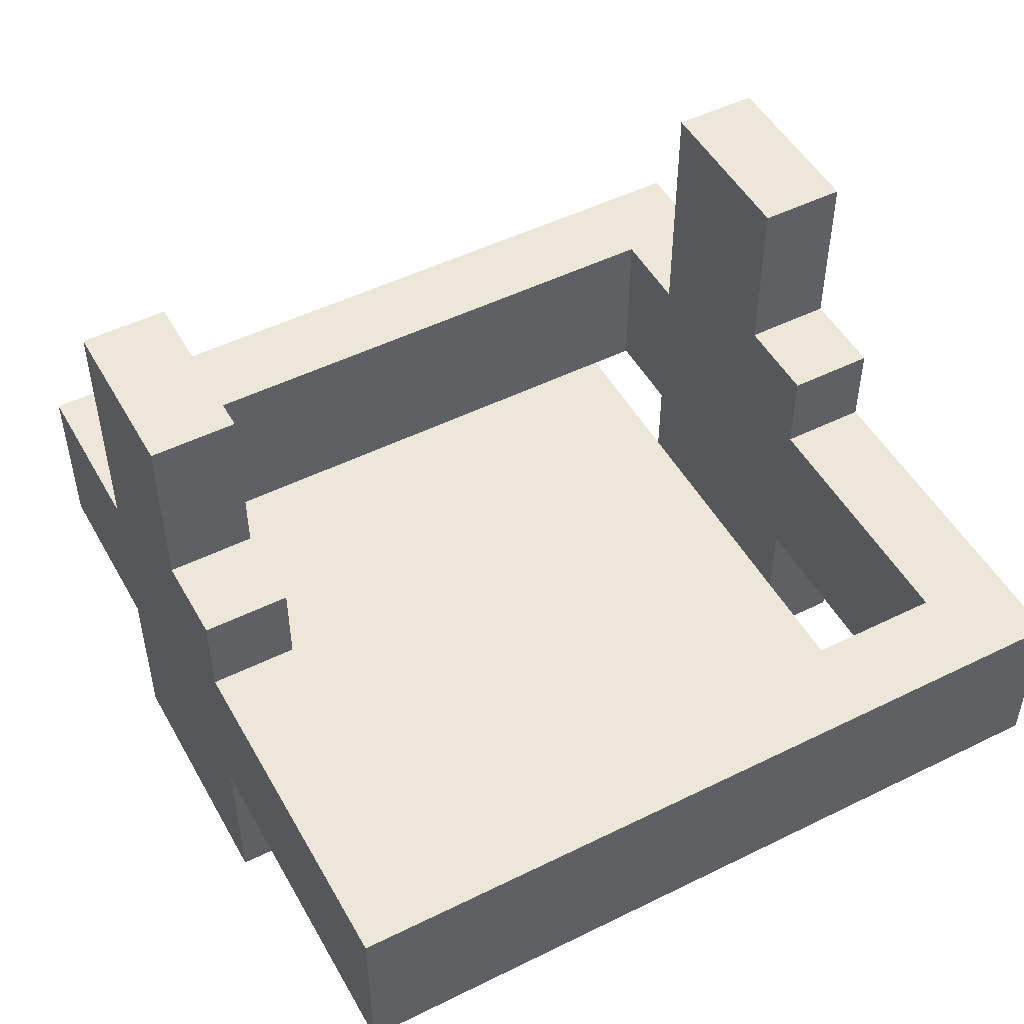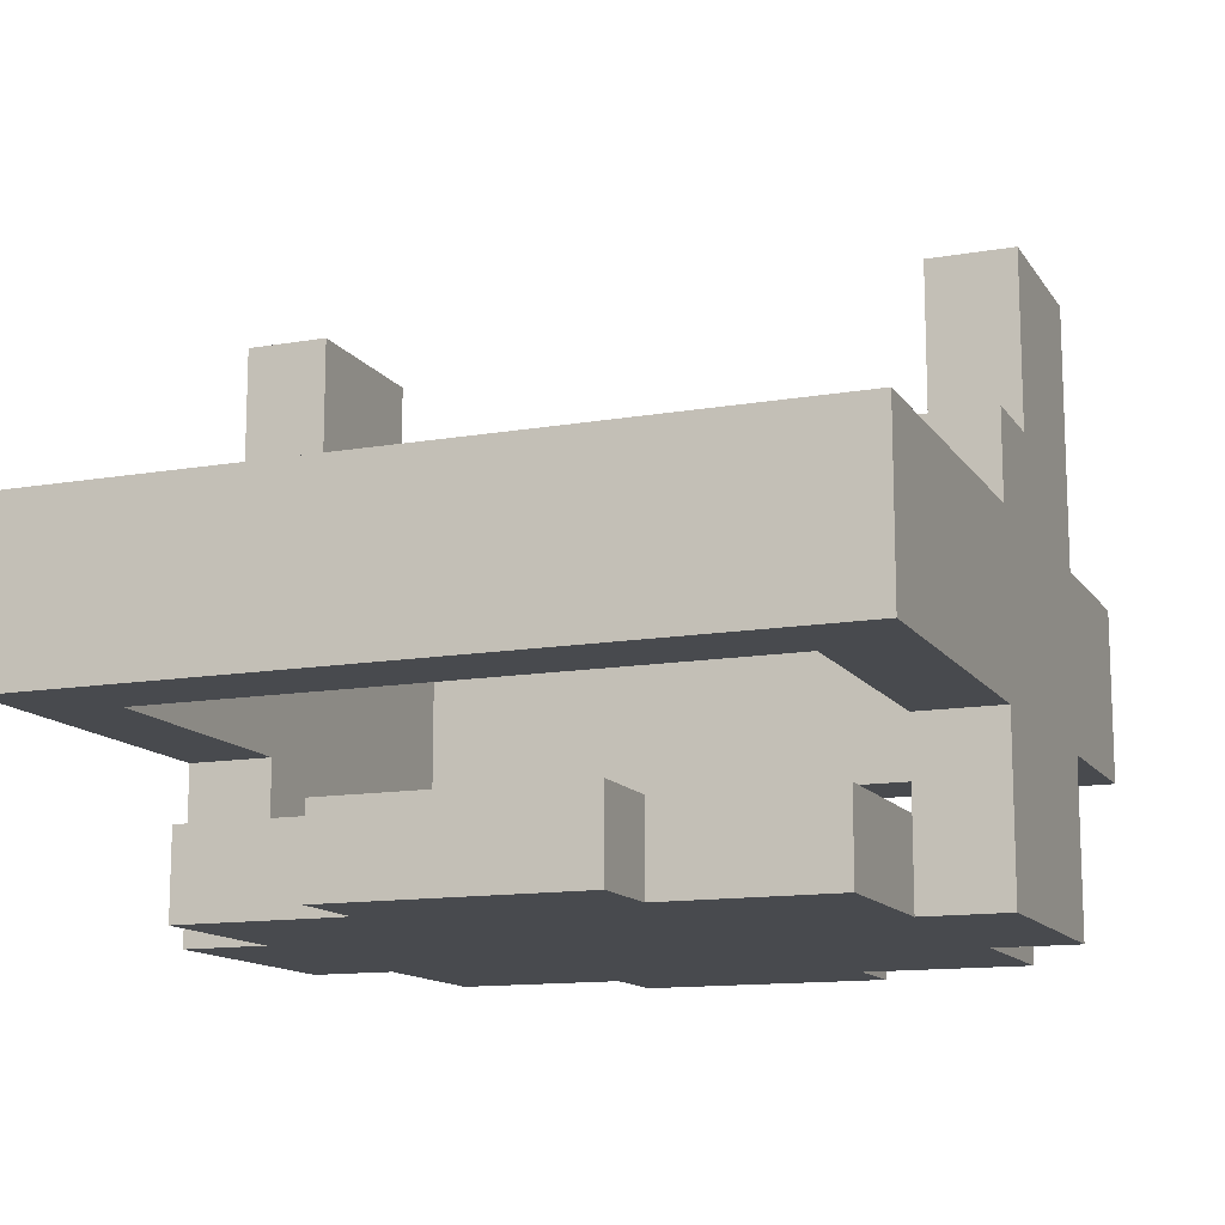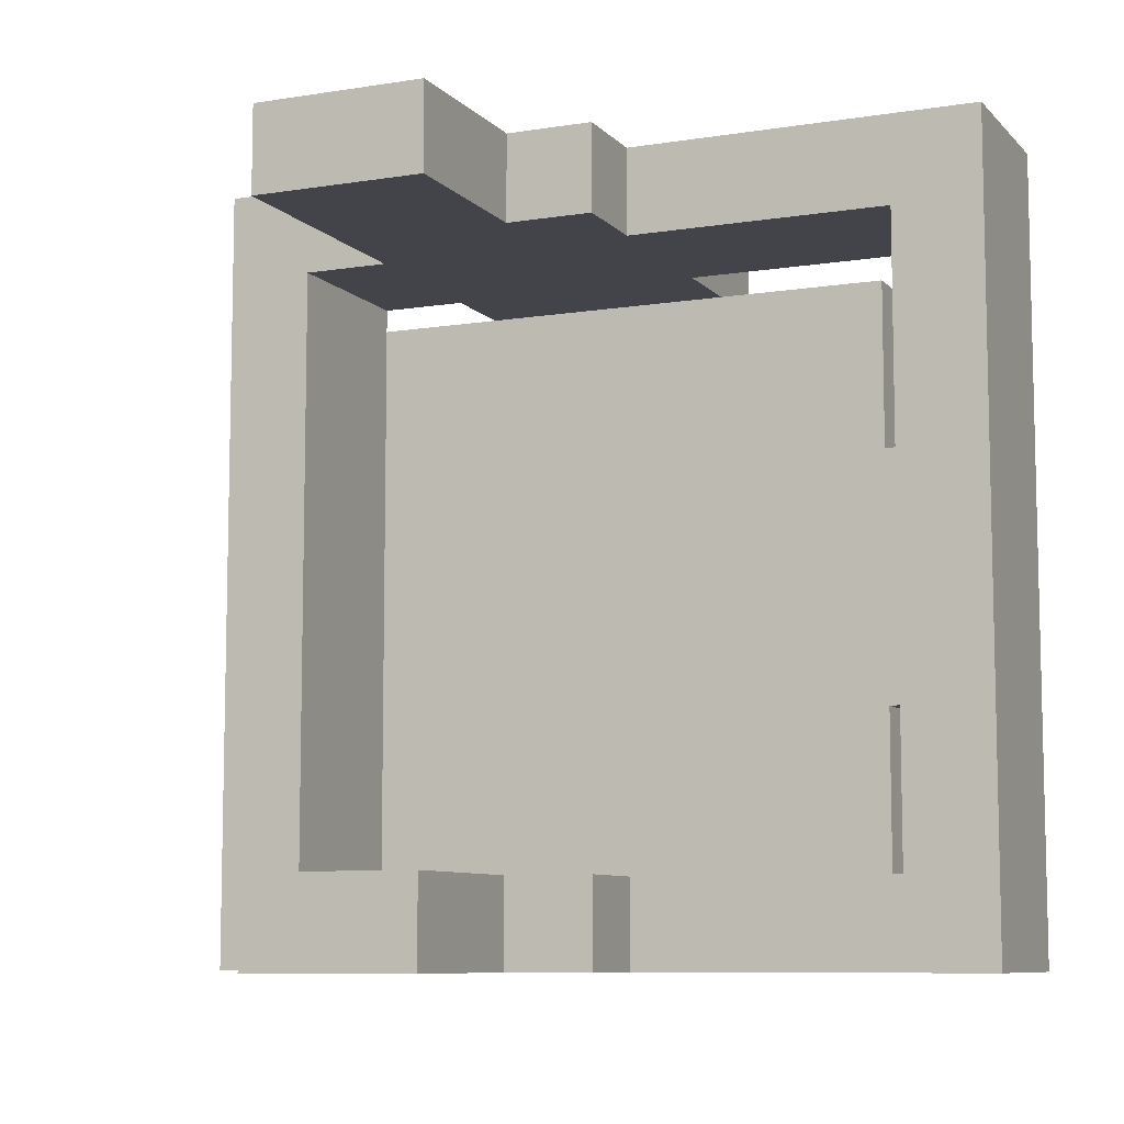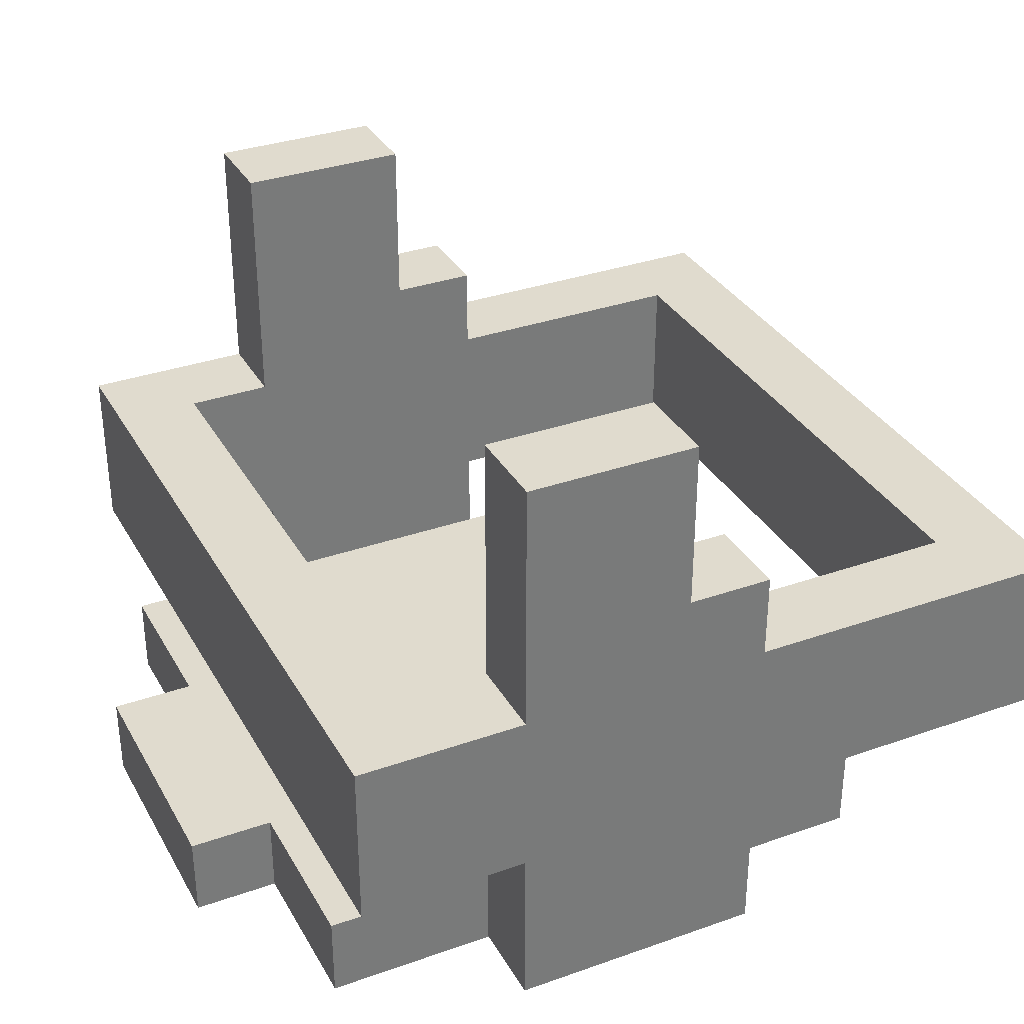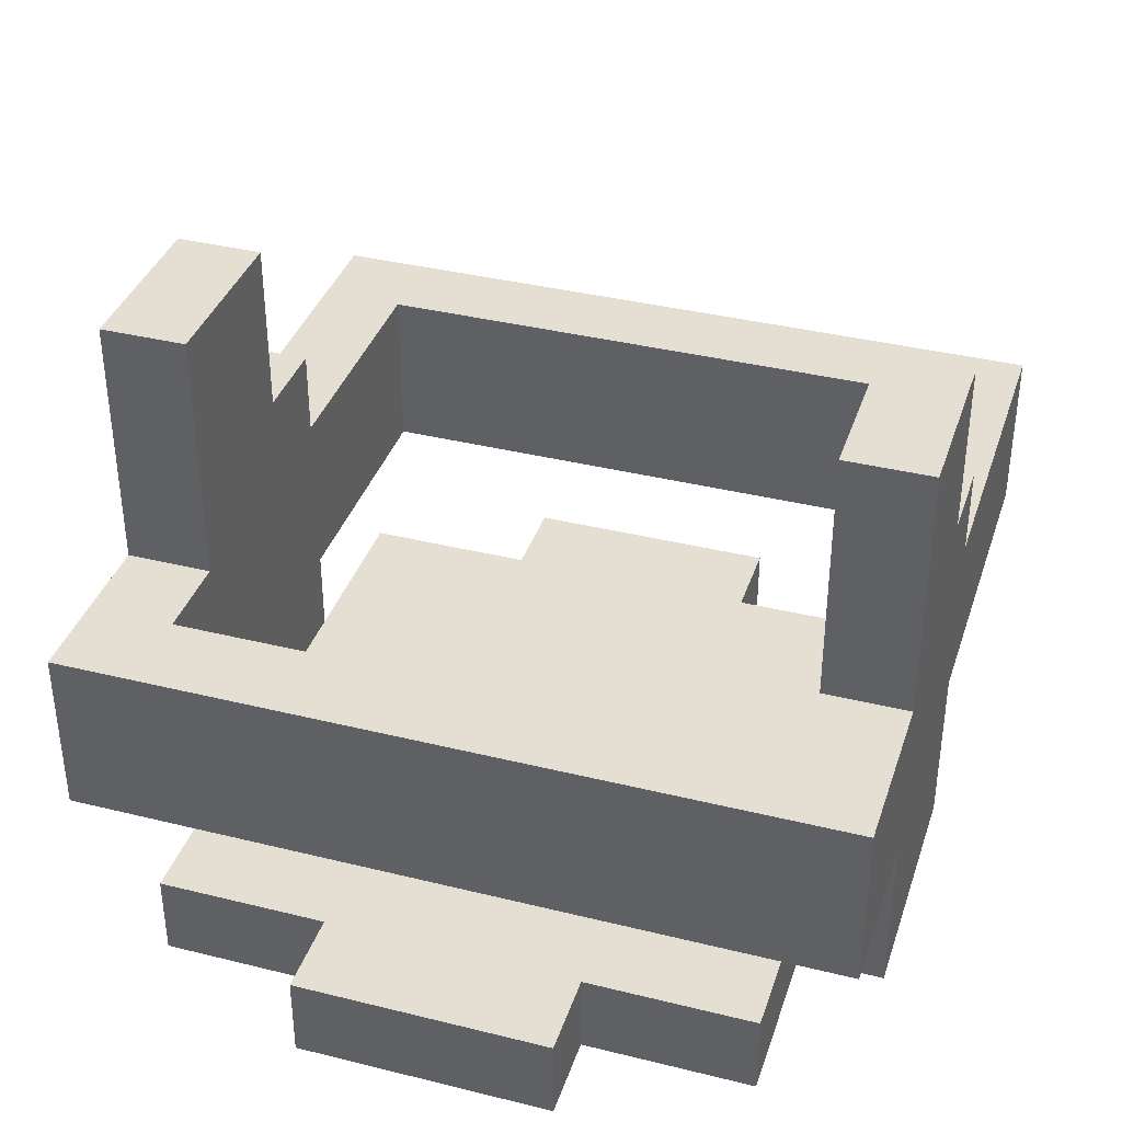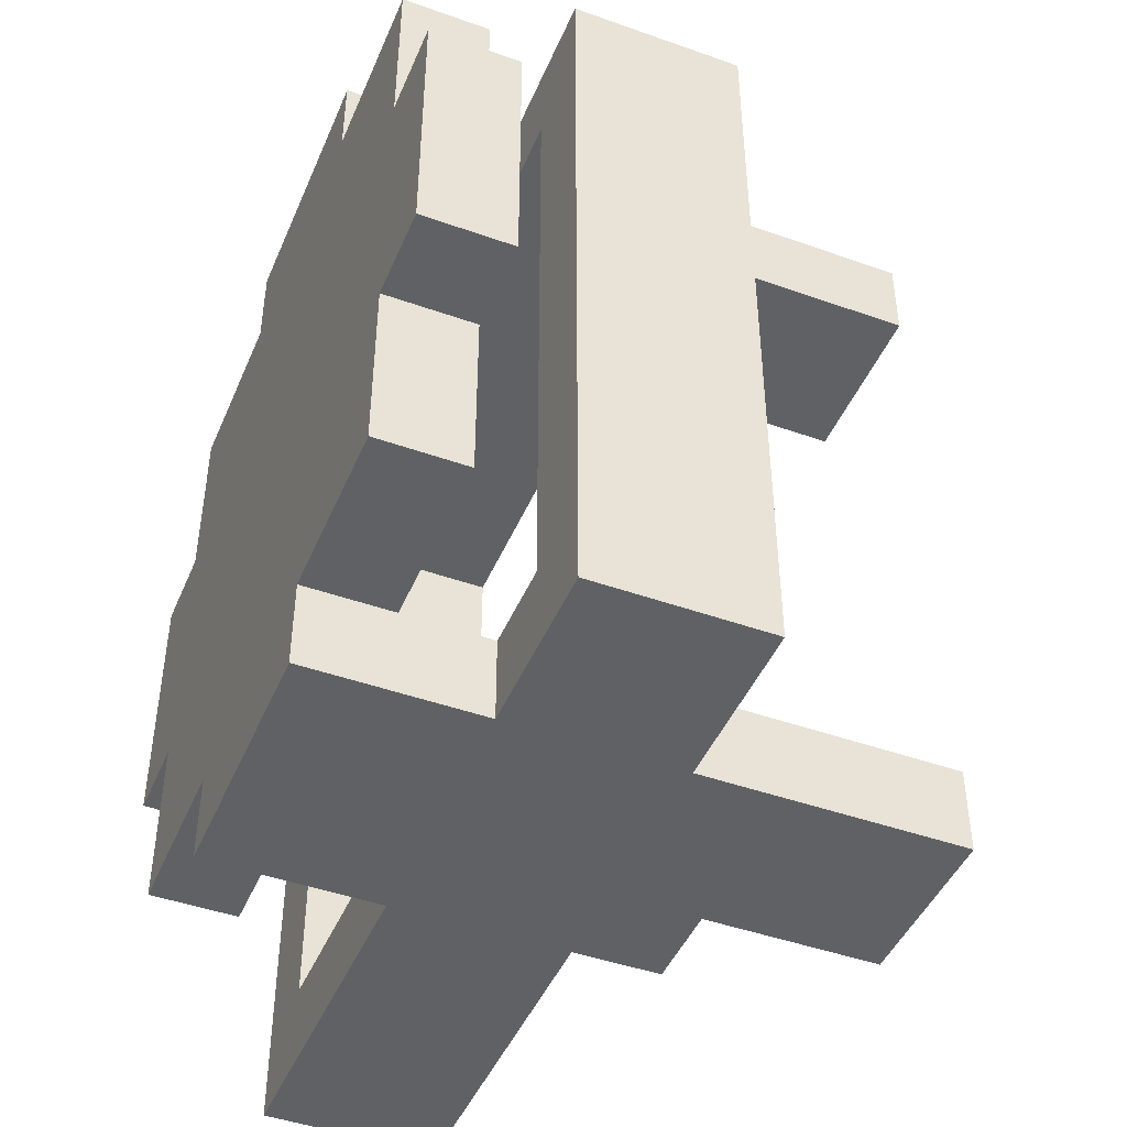
<metadata>
{"format":"obj","ext":"obj","renderer":"f3d","projection":"perspective","resolution":1024,"background":"white","views":[{"elev":49.9,"azim":-118.5,"up":"+Y"},{"elev":-13.0,"azim":-68.5,"up":"+Y"},{"elev":-8.4,"azim":-156.4,"up":"+Z"},{"elev":33.5,"azim":154.3,"up":"+Y"},{"elev":37.2,"azim":107.6,"up":"+Y"},{"elev":-45.4,"azim":67.7,"up":"+Z"}]}
</metadata>
<code>
g rocketlauncher_base
v -5 2 4.5
v -5 2 -4.5
v -5 4 4.5
v -5 4 -4.5
v -4 0 1.5
v -4 0 -1.5
v -4 1 1.5
v -4 1 -1.5
v -3 0 3.5
v -3 0 1.5
v -3 0 -1.5
v -3 0 -3.5
v -3 1 3.5
v -3 1 1.5
v -3 1 -1.5
v -3 1 -3.5
v -1 0 4.5
v -1 0 3.5
v -1 0 -3.5
v -1 0 -4.5
v -1 1 3.5
v -1 1 -3.5
v -1 2 4.5
v -1 2 3.5
v -1 2 -3.5
v -1 2 -4.5
v -1 4 4.5
v -1 4 3.5
v -1 4 -3.5
v -1 4 -4.5
v -1 5 4.5
v -1 5 3.5
v -1 5 -3.5
v -1 5 -4.5
v 0 5 4.5
v 0 5 3.5
v 0 5 -3.5
v 0 5 -4.5
v 0 7 4.5
v 0 7 3.5
v 0 7 -3.5
v 0 7 -4.5
v 3 2 3.5
v 3 2 -3.5
v 3 4 3.5
v 3 4 -3.5
v -4 2 3.5
v -4 2 -3.5
v -4 4 3.5
v -4 4 -3.5
v 2 0 4.5
v 2 0 3.5
v 2 0 -3.5
v 2 0 -4.5
v 2 1 3.5
v 2 1 -3.5
v 2 2 4.5
v 2 2 3.5
v 2 2 -3.5
v 2 2 -4.5
v 2 4 4.5
v 2 4 3.5
v 2 4 -3.5
v 2 4 -4.5
v 2 7 4.5
v 2 7 3.5
v 2 7 -3.5
v 2 7 -4.5
v 4 0 3.5
v 4 0 1.5
v 4 0 -1.5
v 4 0 -3.5
v 4 1 3.5
v 4 1 1.5
v 4 1 -1.5
v 4 1 -3.5
v 4 2 4.5
v 4 2 -4.5
v 4 4 4.5
v 4 4 -4.5
v 5 0 1.5
v 5 0 -1.5
v 5 1 1.5
v 5 1 -1.5
v -5 2 4.5
v -5 4 4.5
v -1 0 4.5
v -1 2 4.5
v -1 4 4.5
v -1 5 4.5
v 0 5 4.5
v 0 7 4.5
v 2 0 4.5
v 2 2 4.5
v 2 4 4.5
v 2 7 4.5
v 4 2 4.5
v 4 4 4.5
v -3 0 3.5
v -3 1 3.5
v -1 0 3.5
v -1 1 3.5
v 2 0 3.5
v 2 1 3.5
v 4 0 3.5
v 4 1 3.5
v -4 0 1.5
v -4 1 1.5
v -3 0 1.5
v -3 1 1.5
v 4 0 1.5
v 4 1 1.5
v 5 0 1.5
v 5 1 1.5
v -4 2 -3.5
v -4 4 -3.5
v -1 1 -3.5
v -1 2 -3.5
v -1 4 -3.5
v -1 5 -3.5
v 0 5 -3.5
v 0 7 -3.5
v 2 1 -3.5
v 2 2 -3.5
v 2 4 -3.5
v 2 7 -3.5
v 3 2 -3.5
v 3 4 -3.5
v -4 2 3.5
v -4 4 3.5
v -1 1 3.5
v -1 2 3.5
v -1 4 3.5
v -1 5 3.5
v 0 5 3.5
v 0 7 3.5
v 2 1 3.5
v 2 2 3.5
v 2 4 3.5
v 2 7 3.5
v 3 2 3.5
v 3 4 3.5
v -4 0 -1.5
v -4 1 -1.5
v -3 0 -1.5
v -3 1 -1.5
v 4 0 -1.5
v 4 1 -1.5
v 5 0 -1.5
v 5 1 -1.5
v -3 0 -3.5
v -3 1 -3.5
v -1 0 -3.5
v -1 1 -3.5
v 2 0 -3.5
v 2 1 -3.5
v 4 0 -3.5
v 4 1 -3.5
v -5 2 -4.5
v -5 4 -4.5
v -1 0 -4.5
v -1 2 -4.5
v -1 4 -4.5
v -1 5 -4.5
v 0 5 -4.5
v 0 7 -4.5
v 2 0 -4.5
v 2 2 -4.5
v 2 4 -4.5
v 2 7 -4.5
v 4 2 -4.5
v 4 4 -4.5
v -1 0 4.5
v 2 0 4.5
v -3 0 3.5
v -1 0 3.5
v 2 0 3.5
v 4 0 3.5
v -4 0 1.5
v -3 0 1.5
v 4 0 1.5
v 5 0 1.5
v -4 0 -1.5
v -3 0 -1.5
v 4 0 -1.5
v 5 0 -1.5
v -3 0 -3.5
v -1 0 -3.5
v 2 0 -3.5
v 4 0 -3.5
v -1 0 -4.5
v 2 0 -4.5
v -5 2 4.5
v -1 2 4.5
v 2 2 4.5
v 4 2 4.5
v -4 2 3.5
v -1 2 3.5
v 2 2 3.5
v 3 2 3.5
v -4 2 -3.5
v -1 2 -3.5
v 2 2 -3.5
v 3 2 -3.5
v -5 2 -4.5
v -1 2 -4.5
v 2 2 -4.5
v 4 2 -4.5
v -3 1 3.5
v -1 1 3.5
v 2 1 3.5
v 4 1 3.5
v -4 1 1.5
v -3 1 1.5
v 4 1 1.5
v 5 1 1.5
v -4 1 -1.5
v -3 1 -1.5
v 4 1 -1.5
v 5 1 -1.5
v -3 1 -3.5
v -1 1 -3.5
v 2 1 -3.5
v 4 1 -3.5
v -5 4 4.5
v -1 4 4.5
v 2 4 4.5
v 4 4 4.5
v -4 4 3.5
v -1 4 3.5
v 2 4 3.5
v 3 4 3.5
v -4 4 -3.5
v -1 4 -3.5
v 2 4 -3.5
v 3 4 -3.5
v -5 4 -4.5
v -1 4 -4.5
v 2 4 -4.5
v 4 4 -4.5
v -1 5 4.5
v 0 5 4.5
v -1 5 3.5
v 0 5 3.5
v -1 5 -3.5
v 0 5 -3.5
v -1 5 -4.5
v 0 5 -4.5
v 0 7 4.5
v 2 7 4.5
v 0 7 3.5
v 2 7 3.5
v 0 7 -3.5
v 2 7 -3.5
v 0 7 -4.5
v 2 7 -4.5
f 3 2 1
f 4 2 3
f 7 6 5
f 8 6 7
f 13 10 9
f 14 10 13
f 15 12 11
f 16 12 15
f 21 18 17
f 22 20 19
f 23 21 17
f 24 21 23
f 25 20 22
f 26 20 25
f 31 28 27
f 32 28 31
f 33 30 29
f 34 30 33
f 39 36 35
f 40 36 39
f 41 38 37
f 42 38 41
f 45 44 43
f 46 44 45
f 47 48 49
f 49 48 50
f 51 52 55
f 53 54 56
f 51 55 57
f 57 55 58
f 56 54 59
f 59 54 60
f 61 62 65
f 65 62 66
f 63 64 67
f 67 64 68
f 69 70 73
f 73 70 74
f 71 72 75
f 75 72 76
f 77 78 79
f 79 78 80
f 81 82 83
f 83 82 84
f 88 86 85
f 89 86 88
f 91 88 87
f 91 90 89
f 91 89 88
f 93 91 87
f 93 92 91
f 94 92 93
f 95 92 94
f 96 92 95
f 97 95 94
f 98 95 97
f 101 100 99
f 102 100 101
f 105 104 103
f 106 104 105
f 109 108 107
f 110 108 109
f 113 112 111
f 114 112 113
f 118 116 115
f 119 116 118
f 121 118 117
f 121 120 119
f 121 119 118
f 123 121 117
f 123 122 121
f 124 122 123
f 125 122 124
f 126 122 125
f 127 125 124
f 128 125 127
f 129 130 132
f 132 130 133
f 131 132 135
f 133 134 135
f 132 133 135
f 131 135 137
f 135 136 137
f 137 136 138
f 138 136 139
f 139 136 140
f 138 139 141
f 141 139 142
f 143 144 145
f 145 144 146
f 147 148 149
f 149 148 150
f 151 152 153
f 153 152 154
f 155 156 157
f 157 156 158
f 159 160 162
f 162 160 163
f 161 162 165
f 163 164 165
f 162 163 165
f 161 165 167
f 165 166 167
f 167 166 168
f 168 166 169
f 169 166 170
f 168 169 171
f 171 169 172
f 176 174 173
f 177 174 176
f 180 176 175
f 180 178 177
f 180 177 176
f 181 178 180
f 183 180 179
f 183 182 181
f 183 181 180
f 184 182 183
f 185 182 184
f 186 182 185
f 187 185 184
f 188 185 187
f 189 185 188
f 190 185 189
f 191 189 188
f 192 189 191
f 197 194 193
f 198 194 197
f 199 196 195
f 200 196 199
f 201 197 193
f 204 196 200
f 205 202 201
f 205 201 193
f 206 202 205
f 207 204 203
f 208 196 204
f 208 204 207
f 209 210 214
f 211 212 214
f 210 211 214
f 214 212 215
f 213 214 217
f 215 216 217
f 214 215 217
f 217 216 218
f 218 216 219
f 219 216 220
f 218 219 221
f 221 219 222
f 222 219 223
f 223 219 224
f 225 226 229
f 229 226 230
f 227 228 231
f 231 228 232
f 225 229 233
f 232 228 236
f 233 234 237
f 225 233 237
f 237 234 238
f 235 236 239
f 236 228 240
f 239 236 240
f 241 242 243
f 243 242 244
f 245 246 247
f 247 246 248
f 249 250 251
f 251 250 252
f 253 254 255
f 255 254 256

</code>
